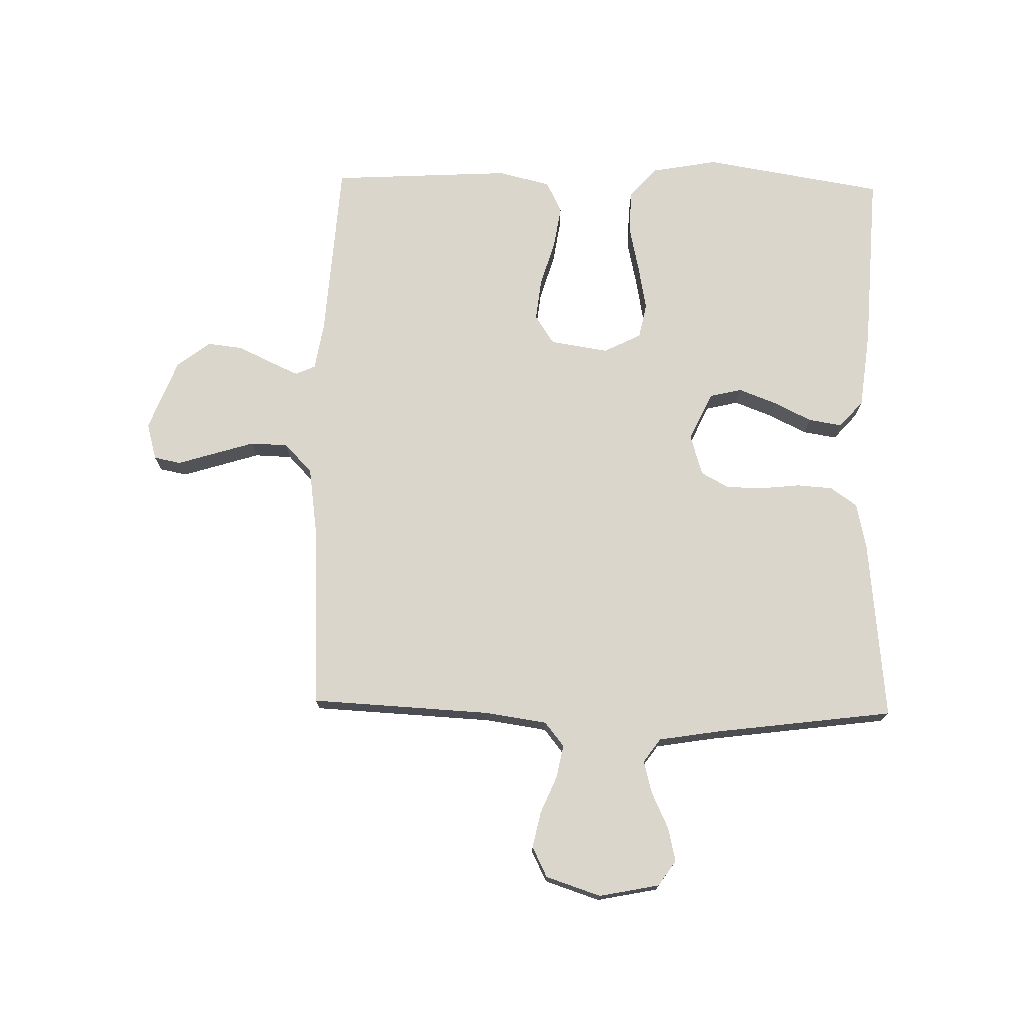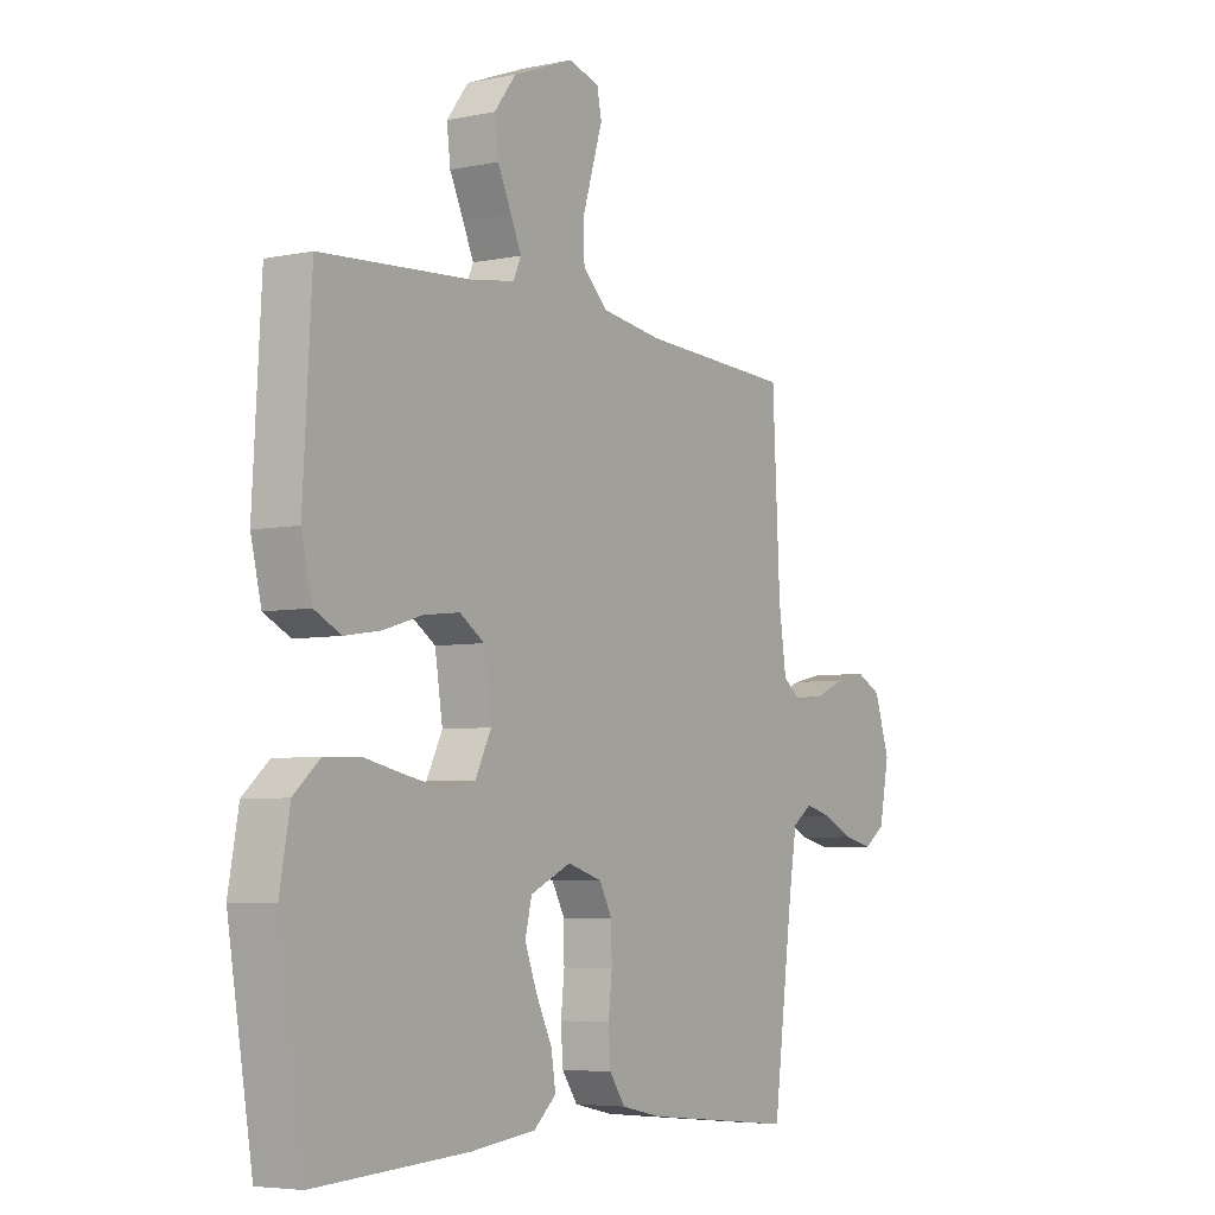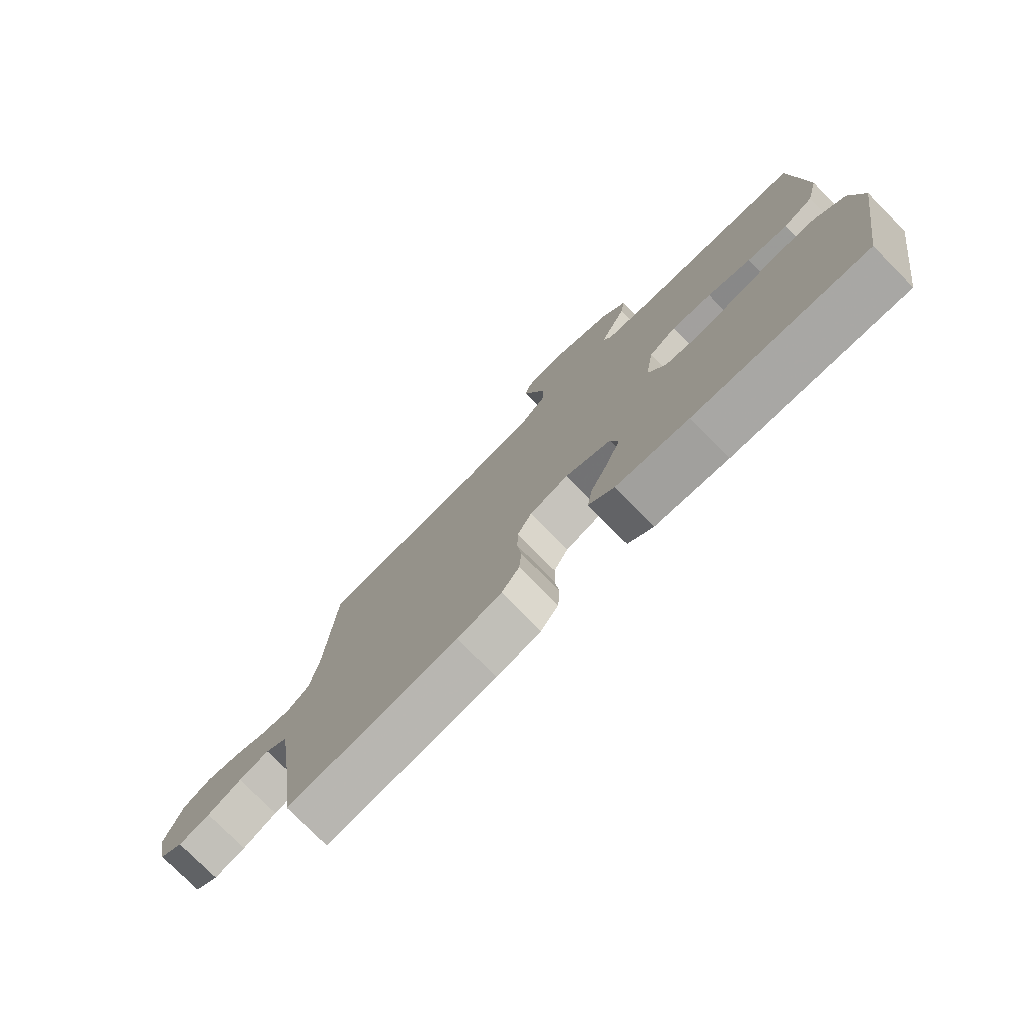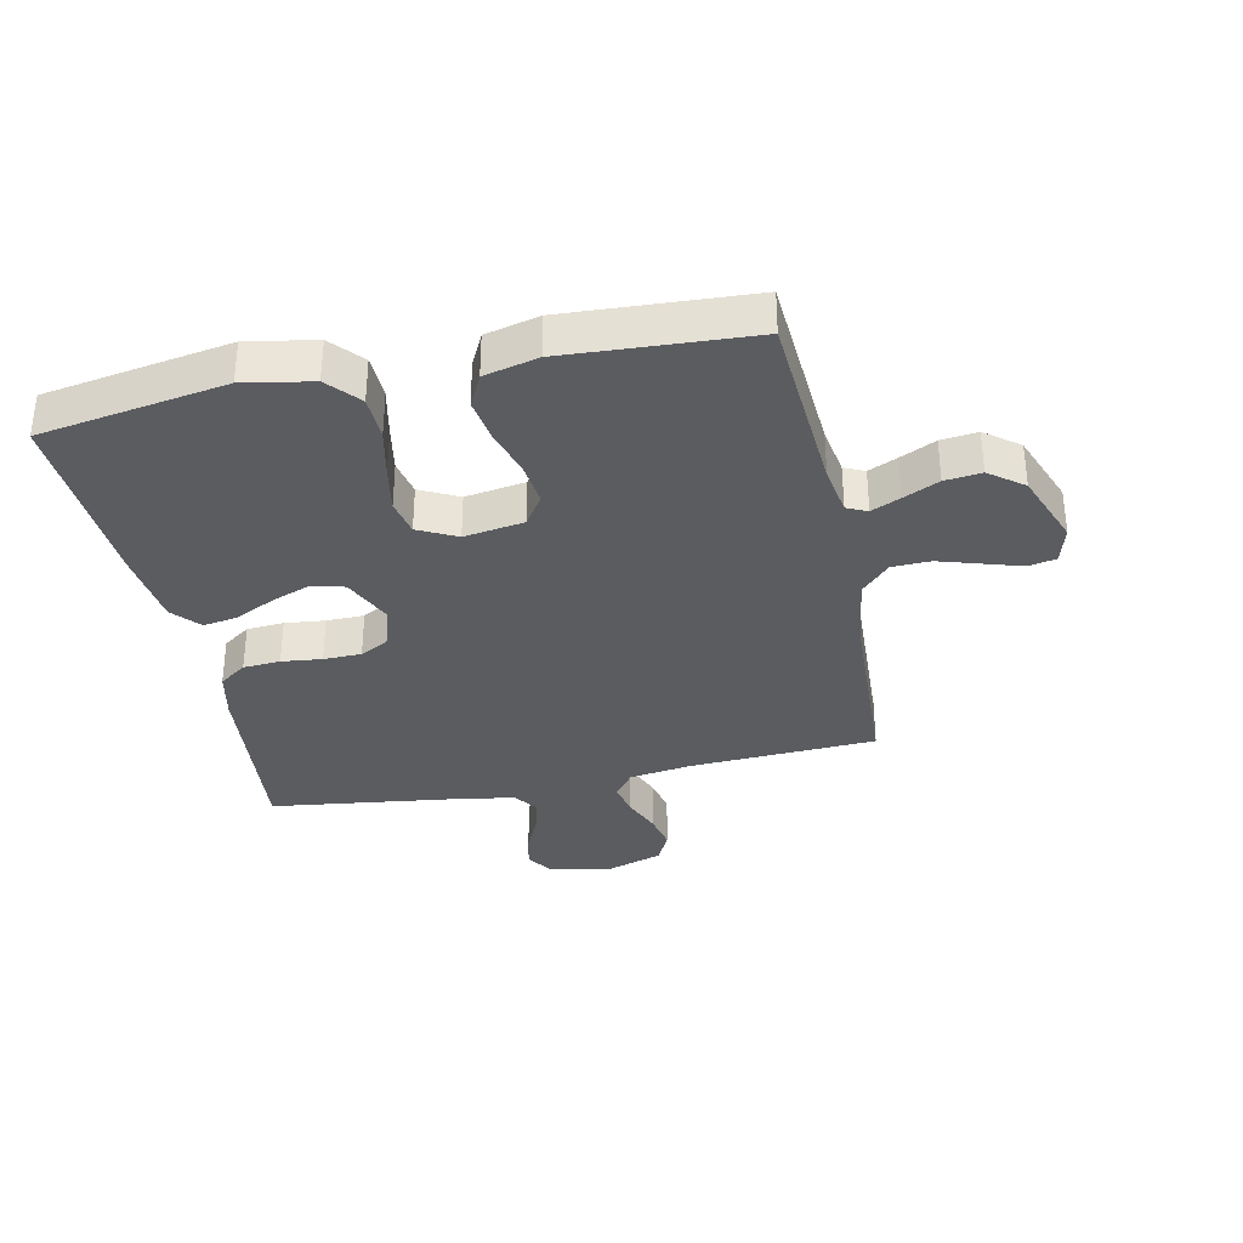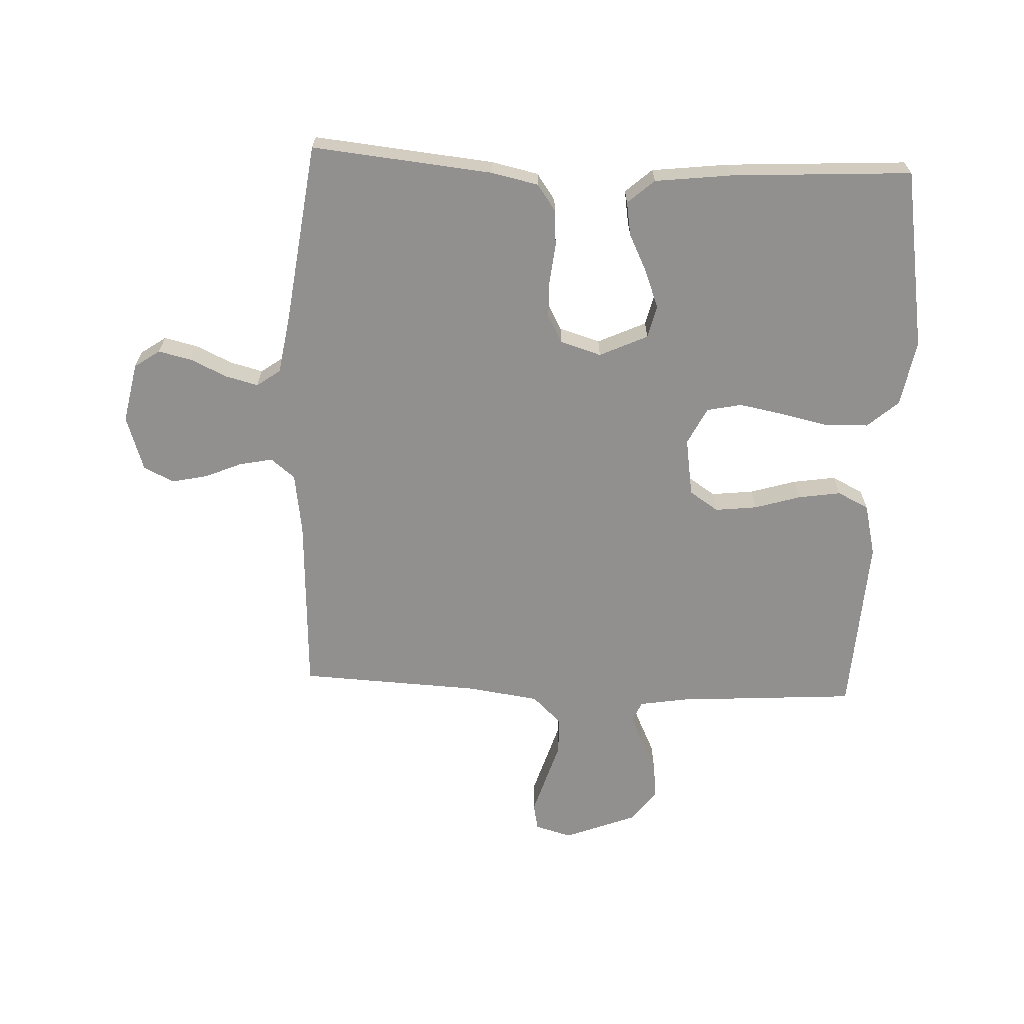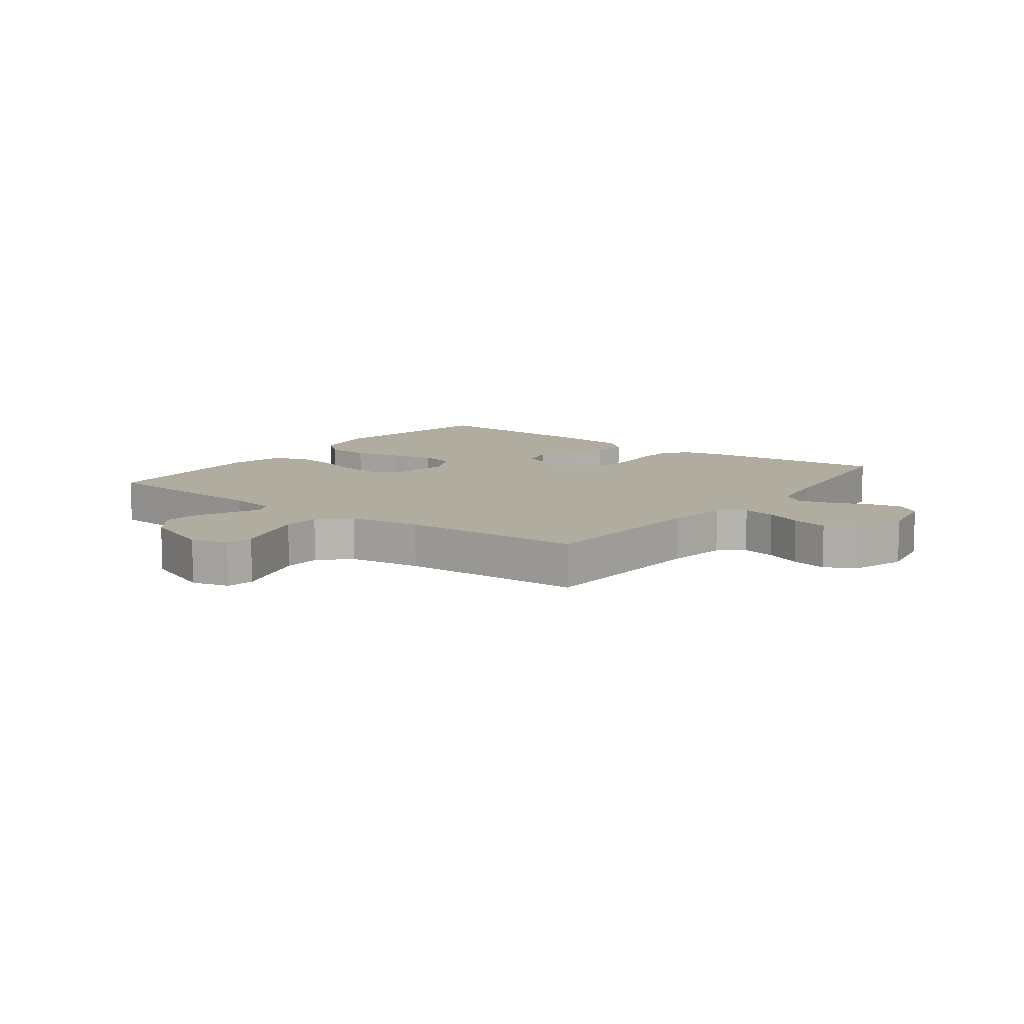
<metadata>
{"format":"obj","ext":"obj","renderer":"f3d","projection":"perspective","resolution":1024,"background":"white","views":[{"elev":73.7,"azim":91.3,"up":"+Y"},{"elev":-5.3,"azim":-57.1,"up":"+Z"},{"elev":-77.3,"azim":-135.3,"up":"+Z"},{"elev":-34.2,"azim":-78.1,"up":"+Y"},{"elev":-65.7,"azim":177.5,"up":"+Y"},{"elev":10.1,"azim":36.9,"up":"+Y"}]}
</metadata>
<code>
v -0.5 0.07 0.5
v -0.2 0.07 0.52
v -0.121 0.07 0.533
v -0.106 0.07 0.566
v -0.127 0.07 0.613
v -0.154 0.07 0.67
v -0.161 0.07 0.729
v -0.119 0.07 0.784
v 0 0.07 0.83
v 0.061 0.07 0.813
v 0.07 0.07 0.768
v 0.051 0.07 0.707
v 0.03 0.07 0.639
v 0.032 0.07 0.577
v 0.08 0.07 0.531
v 0.2 0.07 0.514
v 0.5 0.07 0.5
v 0.515 0.07 0.2
v 0.53 0.07 0.098
v 0.57 0.07 0.066
v 0.625 0.07 0.077
v 0.686 0.07 0.103
v 0.746 0.07 0.116
v 0.796 0.07 0.091
v 0.826 0.07 0
v 0.806 0.07 -0.1
v 0.764 0.07 -0.129
v 0.708 0.07 -0.116
v 0.648 0.07 -0.088
v 0.594 0.07 -0.074
v 0.555 0.07 -0.102
v 0.539 0.07 -0.2
v 0.5 0.07 -0.5
v 0.2 0.07 -0.47
v 0.122 0.07 -0.453
v 0.091 0.07 -0.409
v 0.087 0.07 -0.349
v 0.094 0.07 -0.284
v 0.093 0.07 -0.223
v 0.068 0.07 -0.177
v 0 0.07 -0.156
v -0.08 0.07 -0.193
v -0.093 0.07 -0.247
v -0.069 0.07 -0.31
v -0.038 0.07 -0.373
v -0.029 0.07 -0.429
v -0.073 0.07 -0.468
v -0.2 0.07 -0.483
v -0.5 0.07 -0.5
v -0.549 0.07 -0.2
v -0.529 0.07 -0.09
v -0.478 0.07 -0.045
v -0.406 0.07 -0.043
v -0.328 0.07 -0.06
v -0.253 0.07 -0.074
v -0.195 0.07 -0.062
v -0.164 0.07 0
v -0.179 0.07 0.097
v -0.227 0.07 0.129
v -0.297 0.07 0.121
v -0.373 0.07 0.098
v -0.444 0.07 0.087
v -0.496 0.07 0.113
v -0.517 0.07 0.2
v -0.5 0 0.5
v -0.2 0 0.52
v -0.121 0 0.533
v -0.106 0 0.566
v -0.127 0 0.613
v -0.154 0 0.67
v -0.161 0 0.729
v -0.119 0 0.784
v 0 0 0.83
v 0.061 0 0.813
v 0.07 0 0.768
v 0.051 0 0.707
v 0.03 0 0.639
v 0.032 0 0.577
v 0.08 0 0.531
v 0.2 0 0.514
v 0.5 0 0.5
v 0.515 0 0.2
v 0.53 0 0.098
v 0.57 0 0.066
v 0.625 0 0.077
v 0.686 0 0.103
v 0.746 0 0.116
v 0.796 0 0.091
v 0.826 0 0
v 0.806 0 -0.1
v 0.764 0 -0.129
v 0.708 0 -0.116
v 0.648 0 -0.088
v 0.594 0 -0.074
v 0.555 0 -0.102
v 0.539 0 -0.2
v 0.5 0 -0.5
v 0.2 0 -0.47
v 0.122 0 -0.453
v 0.091 0 -0.409
v 0.087 0 -0.349
v 0.094 0 -0.284
v 0.093 0 -0.223
v 0.068 0 -0.177
v 0 0 -0.156
v -0.08 0 -0.193
v -0.093 0 -0.247
v -0.069 0 -0.31
v -0.038 0 -0.373
v -0.029 0 -0.429
v -0.073 0 -0.468
v -0.2 0 -0.483
v -0.5 0 -0.5
v -0.549 0 -0.2
v -0.529 0 -0.09
v -0.478 0 -0.045
v -0.406 0 -0.043
v -0.328 0 -0.06
v -0.253 0 -0.074
v -0.195 0 -0.062
v -0.164 0 0
v -0.179 0 0.097
v -0.227 0 0.129
v -0.297 0 0.121
v -0.373 0 0.098
v -0.444 0 0.087
v -0.496 0 0.113
v -0.517 0 0.2
f 64 1 2
f 63 64 2
f 62 63 2
f 61 62 2
f 60 61 2
f 59 60 2 3
f 58 59 3 4
f 57 58 4
f 52 53 54
f 51 52 54
f 50 51 54
f 49 50 54
f 48 49 54
f 47 48 54
f 46 47 54
f 45 46 54
f 44 45 54
f 43 44 54 55
f 42 43 55 56
f 36 37 38
f 35 36 38
f 34 35 38
f 33 34 38
f 32 33 38
f 31 32 38 39
f 30 31 39 40
f 27 28 29
f 26 27 29
f 25 26 29
f 24 25 29
f 23 24 29
f 22 23 29
f 21 22 29
f 20 21 29 30
f 30 40 41
f 20 30 41
f 19 20 41
f 16 17 18
f 19 41 42
f 18 19 42
f 16 18 42
f 15 16 42
f 10 11 12
f 9 10 12
f 8 9 12
f 7 8 12
f 6 7 12
f 5 6 12
f 4 5 12 13
f 57 4 13 14
f 42 56 57
f 14 15 42 57
f 66 65 128
f 66 128 127
f 66 127 126
f 66 126 125
f 66 125 124
f 67 66 124 123
f 68 67 123 122
f 68 122 121
f 118 117 116
f 118 116 115
f 118 115 114
f 118 114 113
f 118 113 112
f 118 112 111
f 118 111 110
f 118 110 109
f 118 109 108
f 119 118 108 107
f 120 119 107 106
f 102 101 100
f 102 100 99
f 102 99 98
f 102 98 97
f 102 97 96
f 103 102 96 95
f 104 103 95 94
f 93 92 91
f 93 91 90
f 93 90 89
f 93 89 88
f 93 88 87
f 93 87 86
f 93 86 85
f 94 93 85 84
f 105 104 94
f 105 94 84
f 105 84 83
f 82 81 80
f 106 105 83
f 106 83 82
f 106 82 80
f 106 80 79
f 76 75 74
f 76 74 73
f 76 73 72
f 76 72 71
f 76 71 70
f 76 70 69
f 77 76 69 68
f 78 77 68 121
f 121 120 106
f 121 106 79 78
f 1 65 66 2
f 2 66 67 3
f 3 67 68 4
f 4 68 69 5
f 5 69 70 6
f 6 70 71 7
f 7 71 72 8
f 8 72 73 9
f 9 73 74 10
f 10 74 75 11
f 11 75 76 12
f 12 76 77 13
f 13 77 78 14
f 14 78 79 15
f 15 79 80 16
f 16 80 81 17
f 17 81 82 18
f 18 82 83 19
f 19 83 84 20
f 20 84 85 21
f 21 85 86 22
f 22 86 87 23
f 23 87 88 24
f 24 88 89 25
f 25 89 90 26
f 26 90 91 27
f 27 91 92 28
f 28 92 93 29
f 29 93 94 30
f 30 94 95 31
f 31 95 96 32
f 32 96 97 33
f 33 97 98 34
f 34 98 99 35
f 35 99 100 36
f 36 100 101 37
f 37 101 102 38
f 38 102 103 39
f 39 103 104 40
f 40 104 105 41
f 41 105 106 42
f 42 106 107 43
f 43 107 108 44
f 44 108 109 45
f 45 109 110 46
f 46 110 111 47
f 47 111 112 48
f 48 112 113 49
f 49 113 114 50
f 50 114 115 51
f 51 115 116 52
f 52 116 117 53
f 53 117 118 54
f 54 118 119 55
f 55 119 120 56
f 56 120 121 57
f 57 121 122 58
f 58 122 123 59
f 59 123 124 60
f 60 124 125 61
f 61 125 126 62
f 62 126 127 63
f 63 127 128 64
f 64 128 65 1

</code>
